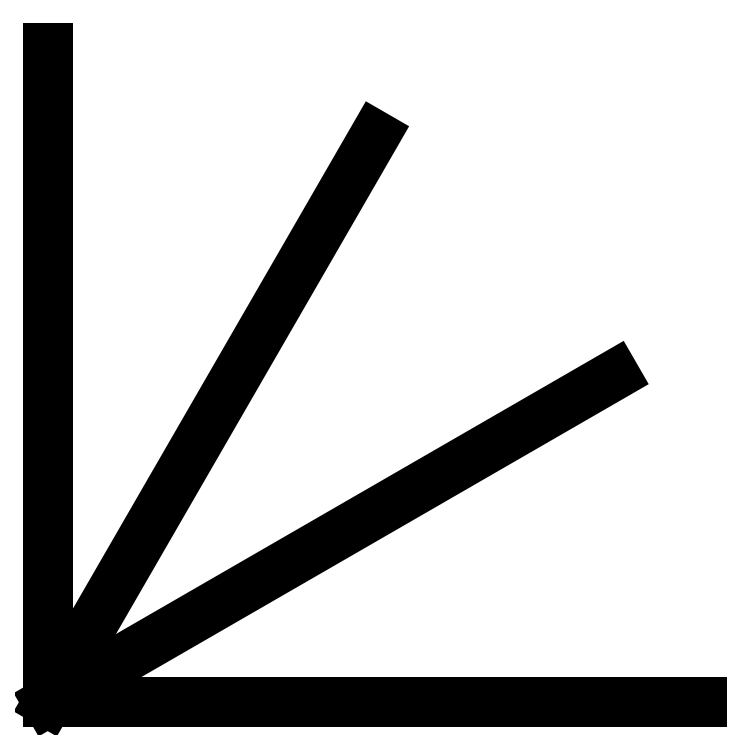
<metadata>
{"format":"dxf","ext":"dxf","renderer":"ezdxf+matplotlib","layout":"modelspace","background":"white","min_lineweight":24,"dpi":150}
</metadata>
<code>
0
SECTION
2
ENTITIES
0
LINE
8
0
10
10
20
0
11
0
21
0
31
0
0
LINE
8
0
10
0
20
0
11
0
21
10
31
0
0
LINE
8
0
10
8.66
20
5
11
0
21
0
31
0
0
LINE
8
0
10
0
20
0
11
5
21
8.66
31
0
0
ENDSEC
0
EOF

</code>
